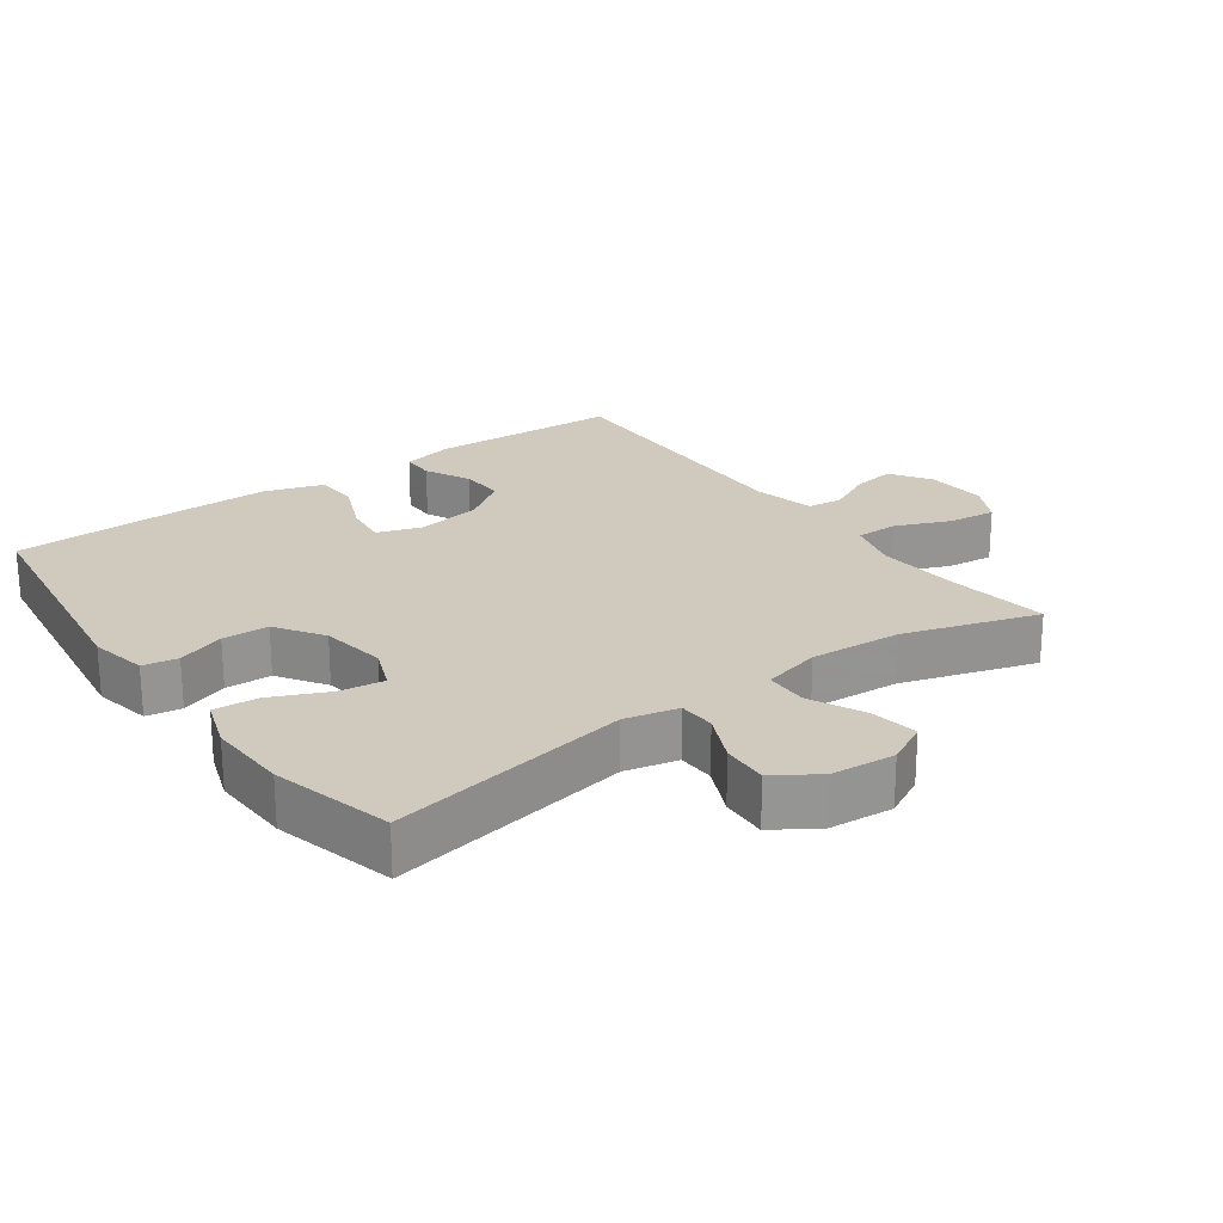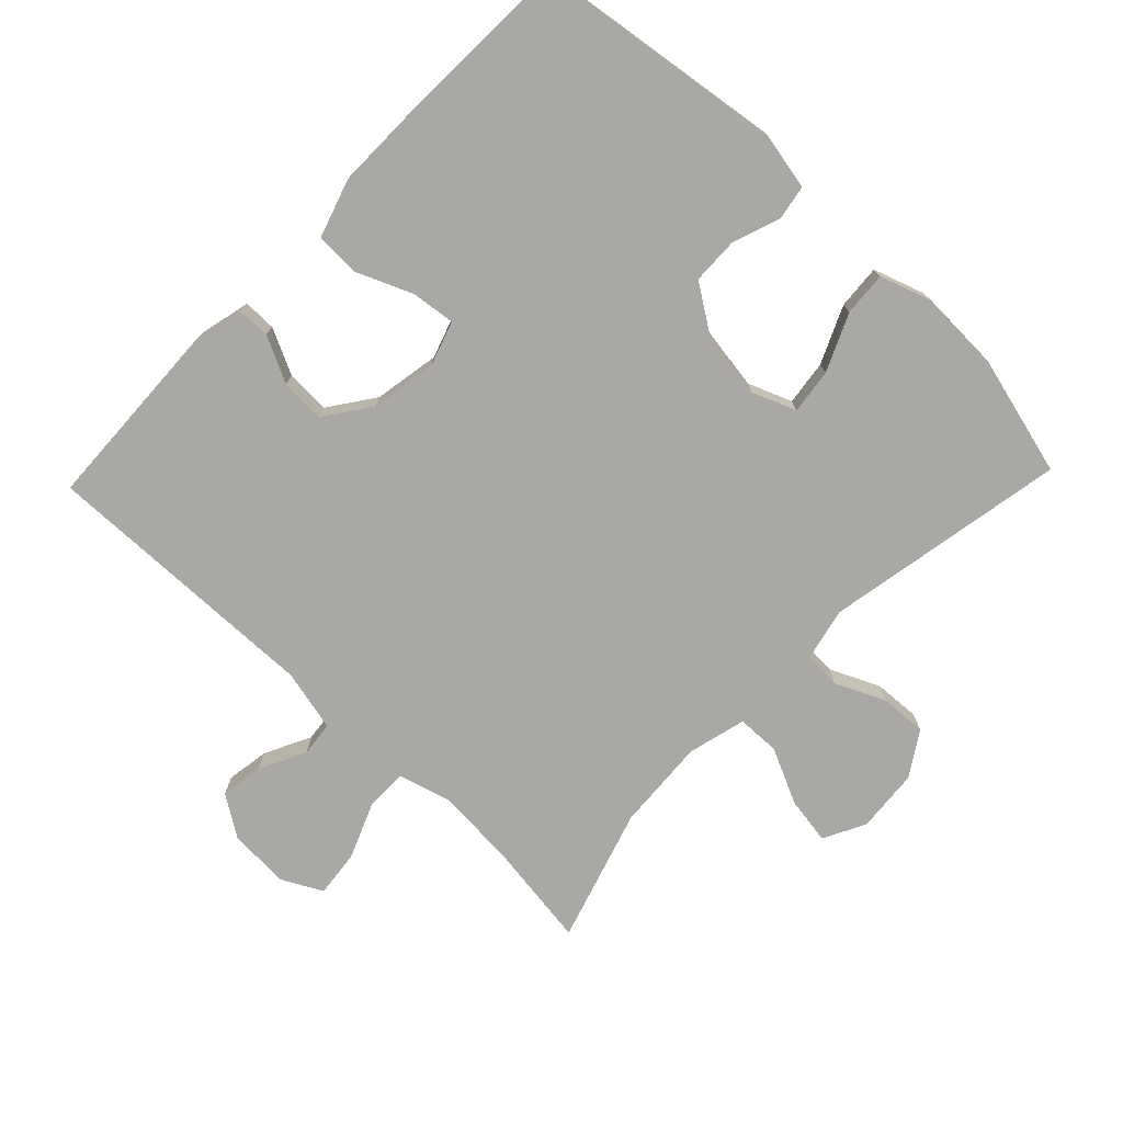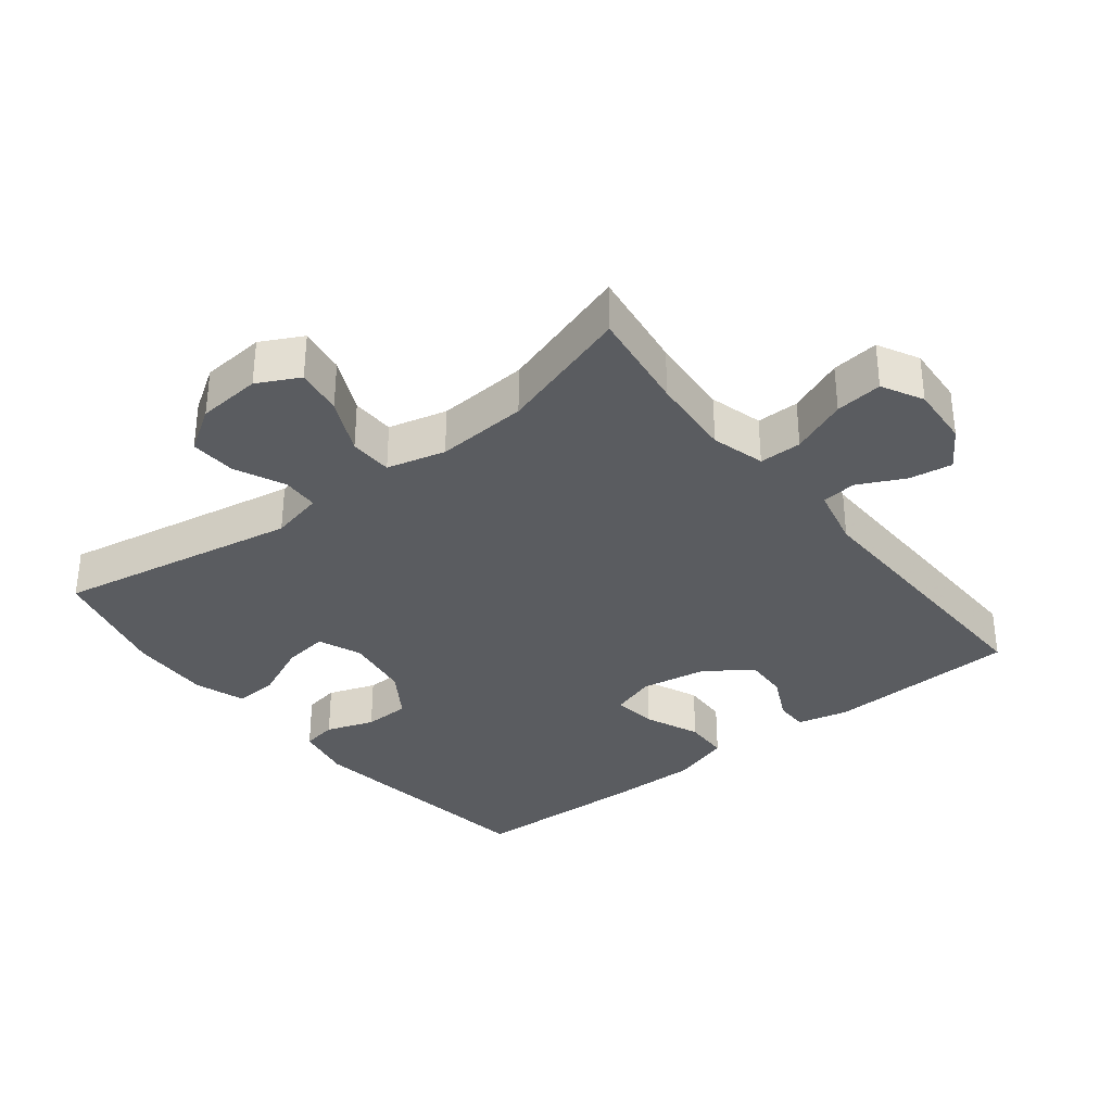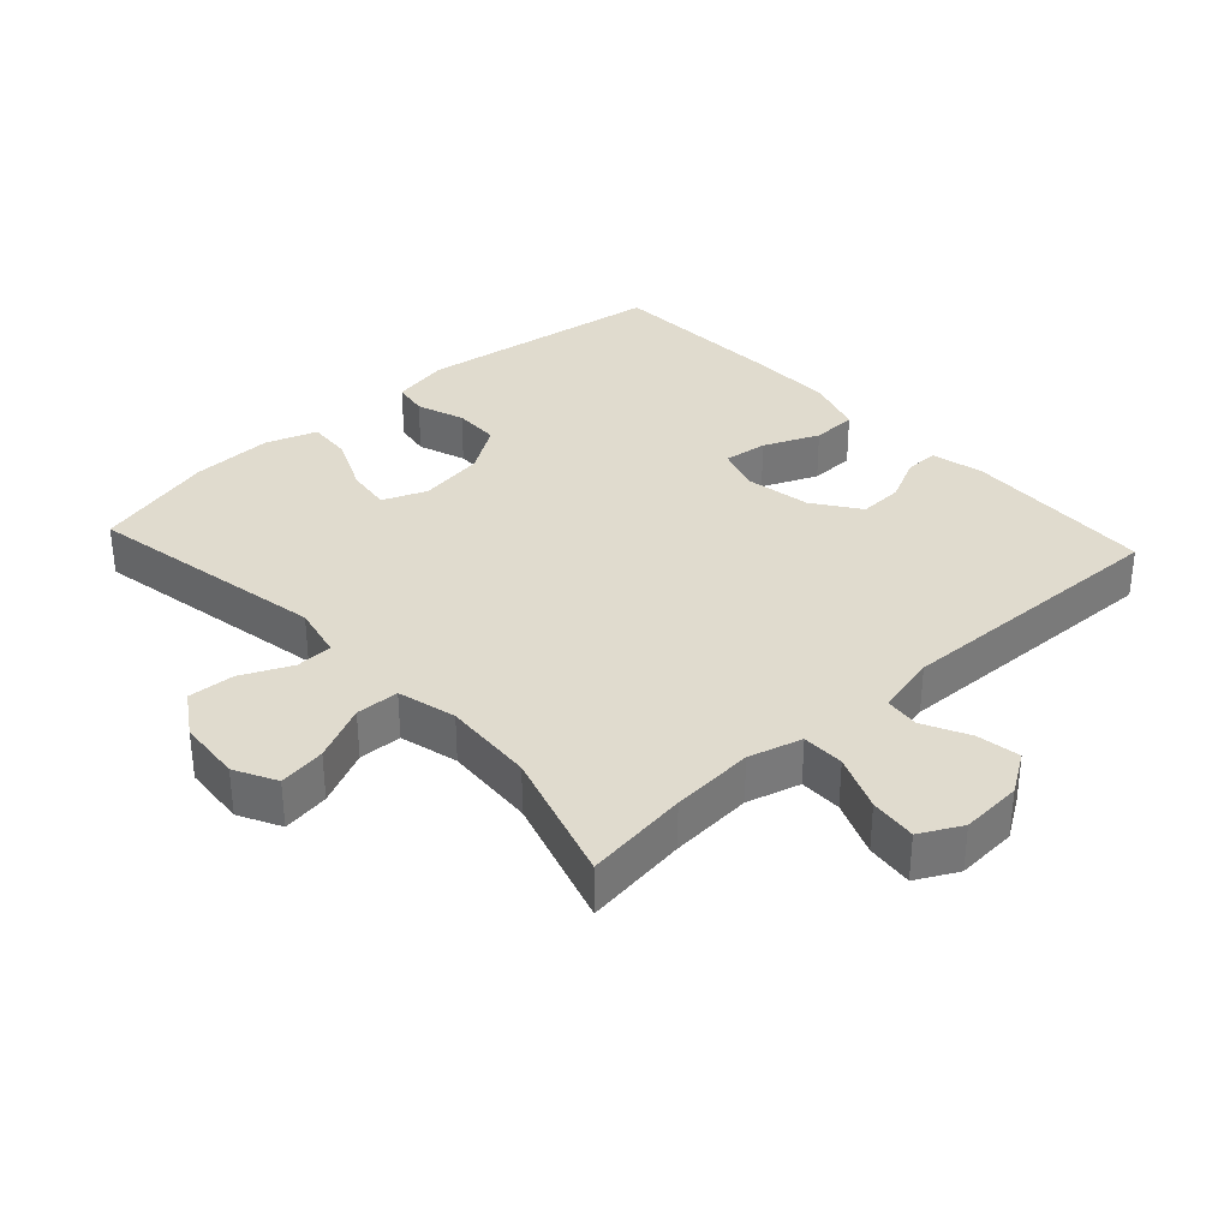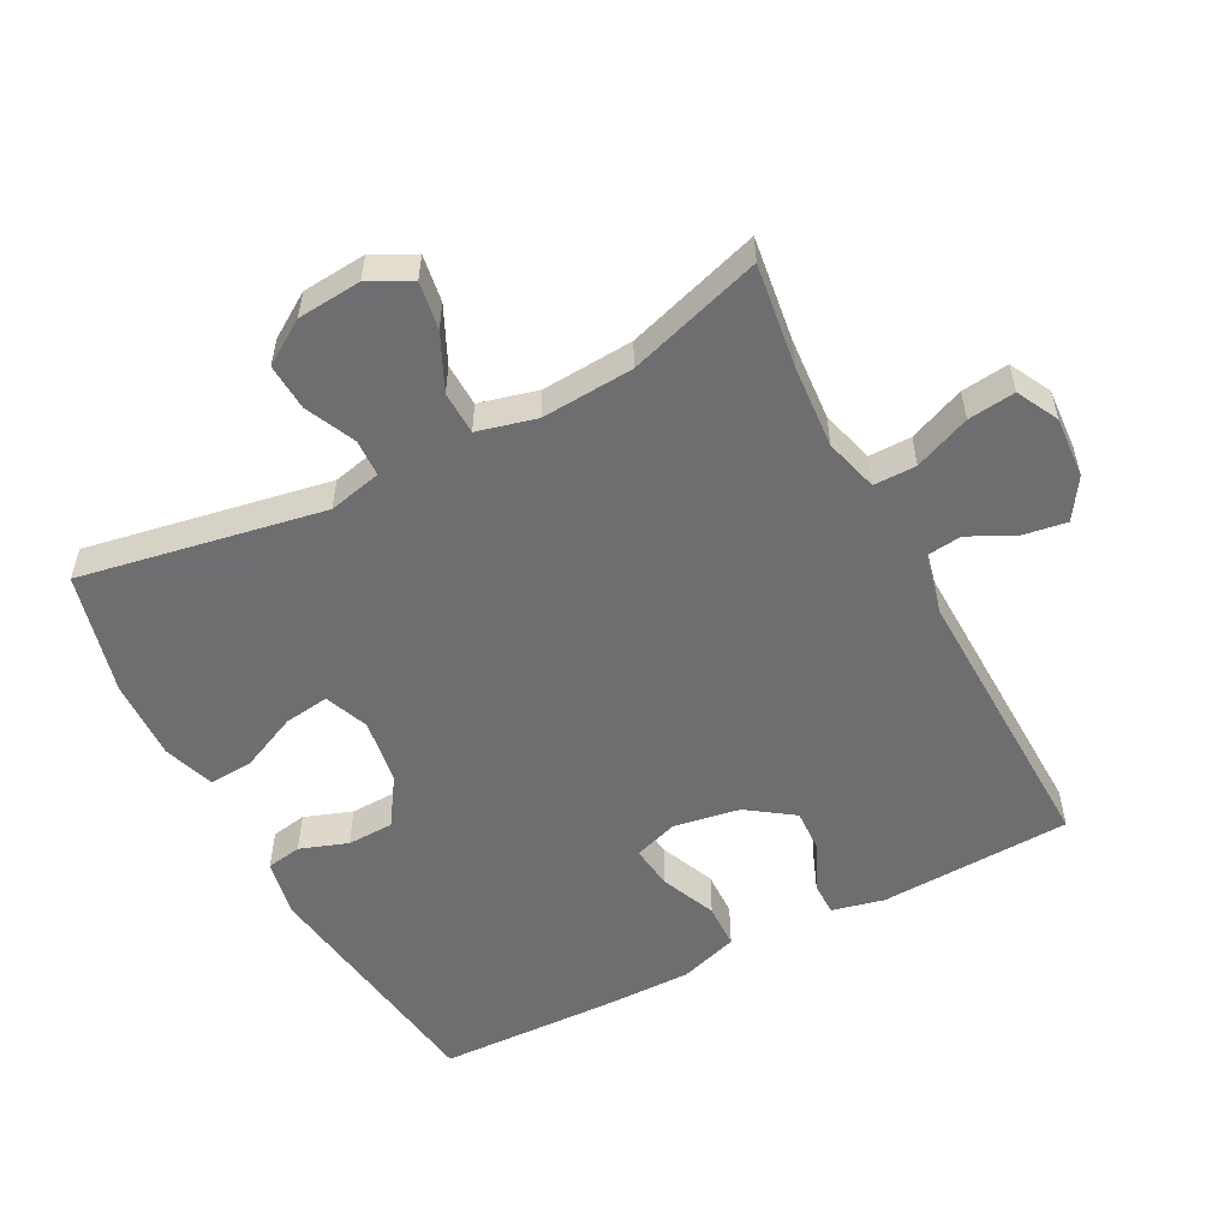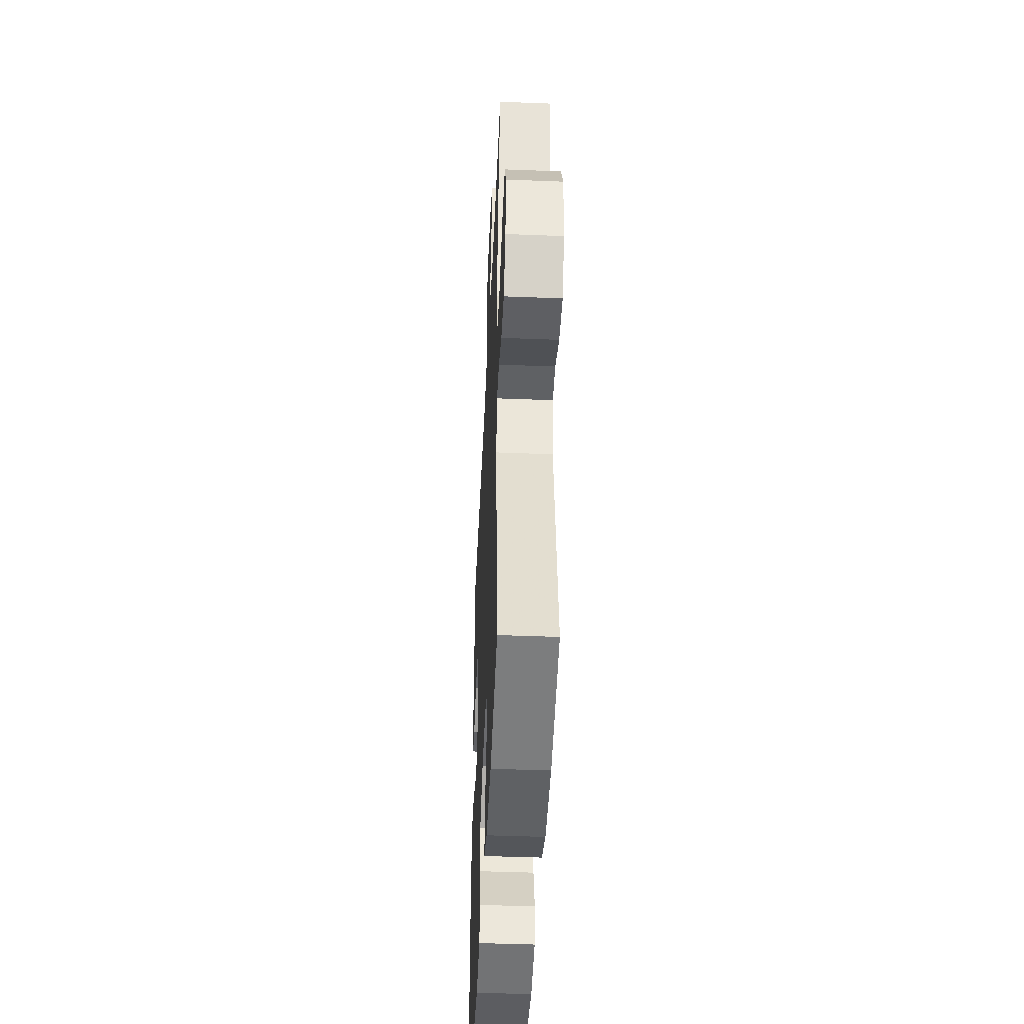
<metadata>
{"format":"obj","ext":"obj","renderer":"f3d","projection":"perspective","resolution":1024,"background":"white","views":[{"elev":23.0,"azim":-125.9,"up":"+Y"},{"elev":-75.2,"azim":136.1,"up":"+Y"},{"elev":-33.9,"azim":-51.8,"up":"+Y"},{"elev":33.7,"azim":-42.6,"up":"+Y"},{"elev":-54.4,"azim":-62.3,"up":"+Y"},{"elev":-44.6,"azim":-92.6,"up":"+Z"}]}
</metadata>
<code>
v -0.5 0.07 0.5
v -0.346 0.07 0.479
v -0.223 0.07 0.47
v -0.144 0.07 0.492
v -0.144 0.07 0.555
v -0.178 0.07 0.638
v -0.186 0.07 0.708
v -0.125 0.07 0.74
v -0.034 0.07 0.734
v 0.026 0.07 0.695
v 0.016 0.07 0.631
v -0.018 0.07 0.562
v -0.012 0.07 0.51
v 0.079 0.07 0.489
v 0.5 0.07 0.5
v 0.512 0.07 0.215
v 0.494 0.07 0.138
v 0.445 0.07 0.138
v 0.377 0.07 0.171
v 0.311 0.07 0.174
v 0.263 0.07 0.106
v 0.246 0.07 0.008
v 0.268 0.07 -0.058
v 0.333 0.07 -0.05
v 0.415 0.07 -0.015
v 0.482 0.07 -0.017
v 0.51 0.07 -0.104
v 0.509 0.07 -0.238
v 0.5 0.07 -0.5
v 0.131 0.07 -0.552
v 0.045 0.07 -0.535
v 0.036 0.07 -0.483
v 0.061 0.07 -0.412
v 0.059 0.07 -0.343
v -0.012 0.07 -0.296
v -0.11 0.07 -0.281
v -0.175 0.07 -0.307
v -0.166 0.07 -0.374
v -0.128 0.07 -0.458
v -0.123 0.07 -0.524
v -0.199 0.07 -0.55
v -0.32 0.07 -0.546
v -0.5 0.07 -0.5
v -0.434 0.07 -0.139
v -0.452 0.07 -0.06
v -0.507 0.07 -0.058
v -0.581 0.07 -0.092
v -0.65 0.07 -0.096
v -0.692 0.07 -0.031
v -0.7 0.07 0.064
v -0.668 0.07 0.126
v -0.598 0.07 0.115
v -0.515 0.07 0.076
v -0.451 0.07 0.078
v -0.429 0.07 0.165
v -0.438 0.07 0.301
v -0.5 0 0.5
v -0.346 0 0.479
v -0.223 0 0.47
v -0.144 0 0.492
v -0.144 0 0.555
v -0.178 0 0.638
v -0.186 0 0.708
v -0.125 0 0.74
v -0.034 0 0.734
v 0.026 0 0.695
v 0.016 0 0.631
v -0.018 0 0.562
v -0.012 0 0.51
v 0.079 0 0.489
v 0.5 0 0.5
v 0.512 0 0.215
v 0.494 0 0.138
v 0.445 0 0.138
v 0.377 0 0.171
v 0.311 0 0.174
v 0.263 0 0.106
v 0.246 0 0.008
v 0.268 0 -0.058
v 0.333 0 -0.05
v 0.415 0 -0.015
v 0.482 0 -0.017
v 0.51 0 -0.104
v 0.509 0 -0.238
v 0.5 0 -0.5
v 0.131 0 -0.552
v 0.045 0 -0.535
v 0.036 0 -0.483
v 0.061 0 -0.412
v 0.059 0 -0.343
v -0.012 0 -0.296
v -0.11 0 -0.281
v -0.175 0 -0.307
v -0.166 0 -0.374
v -0.128 0 -0.458
v -0.123 0 -0.524
v -0.199 0 -0.55
v -0.32 0 -0.546
v -0.5 0 -0.5
v -0.434 0 -0.139
v -0.452 0 -0.06
v -0.507 0 -0.058
v -0.581 0 -0.092
v -0.65 0 -0.096
v -0.692 0 -0.031
v -0.7 0 0.064
v -0.668 0 0.126
v -0.598 0 0.115
v -0.515 0 0.076
v -0.451 0 0.078
v -0.429 0 0.165
v -0.438 0 0.301
f 51 52 53
f 50 51 53
f 49 50 53
f 48 49 53
f 47 48 53
f 46 47 53
f 45 46 53 54
f 44 45 54 55
f 42 43 44
f 41 42 44
f 40 41 44
f 39 40 44
f 38 39 44
f 37 38 44 55
f 31 32 33
f 30 31 33
f 29 30 33
f 28 29 33
f 27 28 33
f 26 27 33
f 25 26 33
f 24 25 33
f 23 24 33 34
f 22 23 34 35
f 17 18 19
f 16 17 19
f 15 16 19
f 14 15 19
f 13 14 19 20
f 10 11 12
f 9 10 12
f 8 9 12
f 7 8 12
f 6 7 12
f 5 6 12
f 4 5 12 13
f 13 20 21
f 4 13 21
f 3 4 21
f 56 1 2
f 3 21 22
f 2 3 22
f 56 2 22
f 55 56 22
f 37 55 22
f 36 37 22
f 22 35 36
f 109 108 107
f 109 107 106
f 109 106 105
f 109 105 104
f 109 104 103
f 109 103 102
f 110 109 102 101
f 111 110 101 100
f 100 99 98
f 100 98 97
f 100 97 96
f 100 96 95
f 100 95 94
f 111 100 94 93
f 89 88 87
f 89 87 86
f 89 86 85
f 89 85 84
f 89 84 83
f 89 83 82
f 89 82 81
f 89 81 80
f 90 89 80 79
f 91 90 79 78
f 75 74 73
f 75 73 72
f 75 72 71
f 75 71 70
f 76 75 70 69
f 68 67 66
f 68 66 65
f 68 65 64
f 68 64 63
f 68 63 62
f 68 62 61
f 69 68 61 60
f 77 76 69
f 77 69 60
f 77 60 59
f 58 57 112
f 78 77 59
f 78 59 58
f 78 58 112
f 78 112 111
f 78 111 93
f 78 93 92
f 92 91 78
f 1 57 58 2
f 2 58 59 3
f 3 59 60 4
f 4 60 61 5
f 5 61 62 6
f 6 62 63 7
f 7 63 64 8
f 8 64 65 9
f 9 65 66 10
f 10 66 67 11
f 11 67 68 12
f 12 68 69 13
f 13 69 70 14
f 14 70 71 15
f 15 71 72 16
f 16 72 73 17
f 17 73 74 18
f 18 74 75 19
f 19 75 76 20
f 20 76 77 21
f 21 77 78 22
f 22 78 79 23
f 23 79 80 24
f 24 80 81 25
f 25 81 82 26
f 26 82 83 27
f 27 83 84 28
f 28 84 85 29
f 29 85 86 30
f 30 86 87 31
f 31 87 88 32
f 32 88 89 33
f 33 89 90 34
f 34 90 91 35
f 35 91 92 36
f 36 92 93 37
f 37 93 94 38
f 38 94 95 39
f 39 95 96 40
f 40 96 97 41
f 41 97 98 42
f 42 98 99 43
f 43 99 100 44
f 44 100 101 45
f 45 101 102 46
f 46 102 103 47
f 47 103 104 48
f 48 104 105 49
f 49 105 106 50
f 50 106 107 51
f 51 107 108 52
f 52 108 109 53
f 53 109 110 54
f 54 110 111 55
f 55 111 112 56
f 56 112 57 1

</code>
